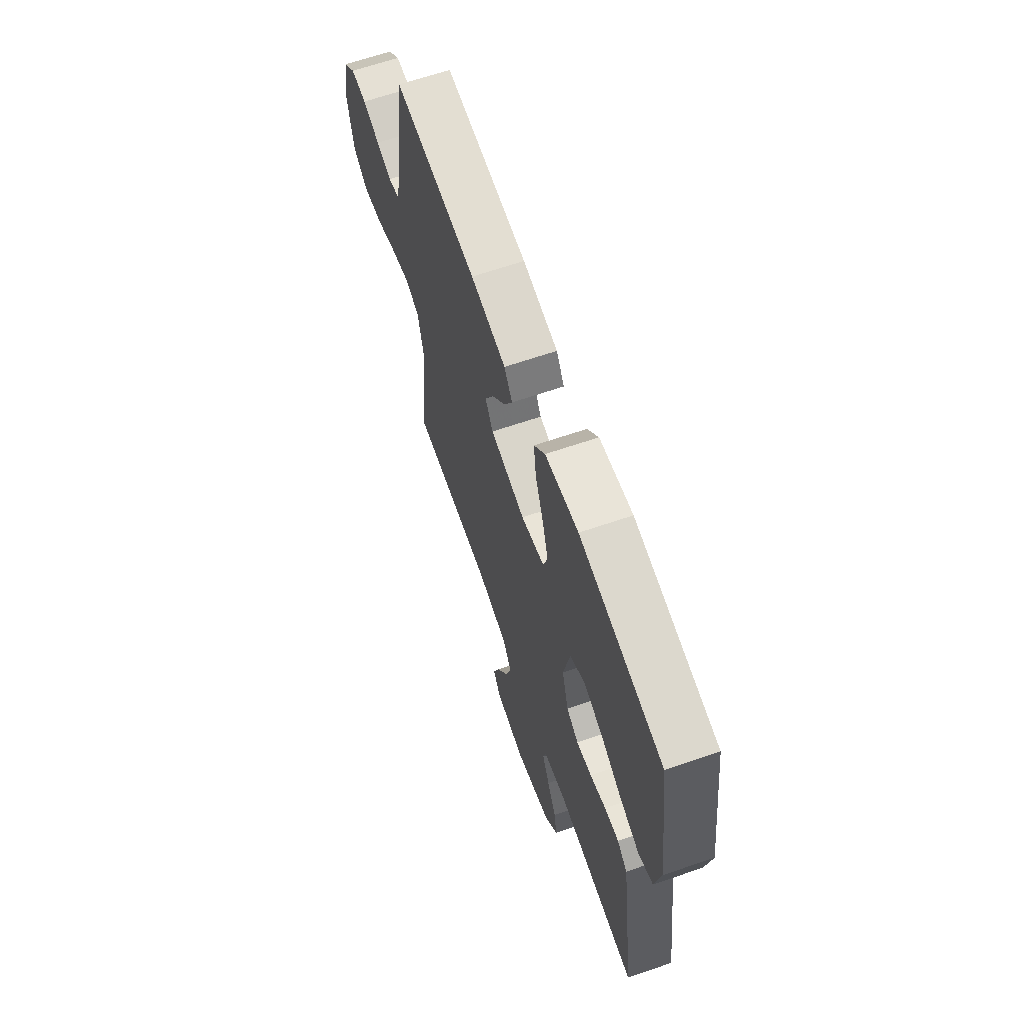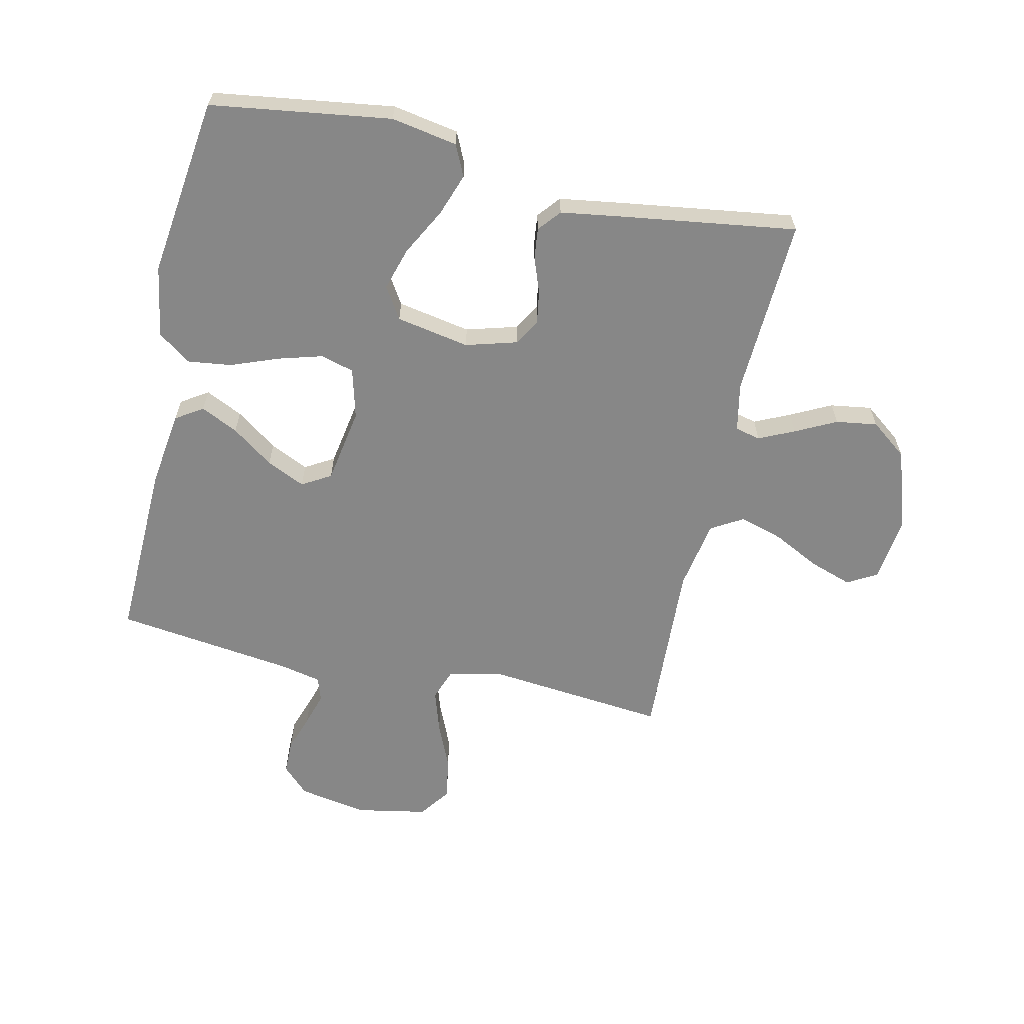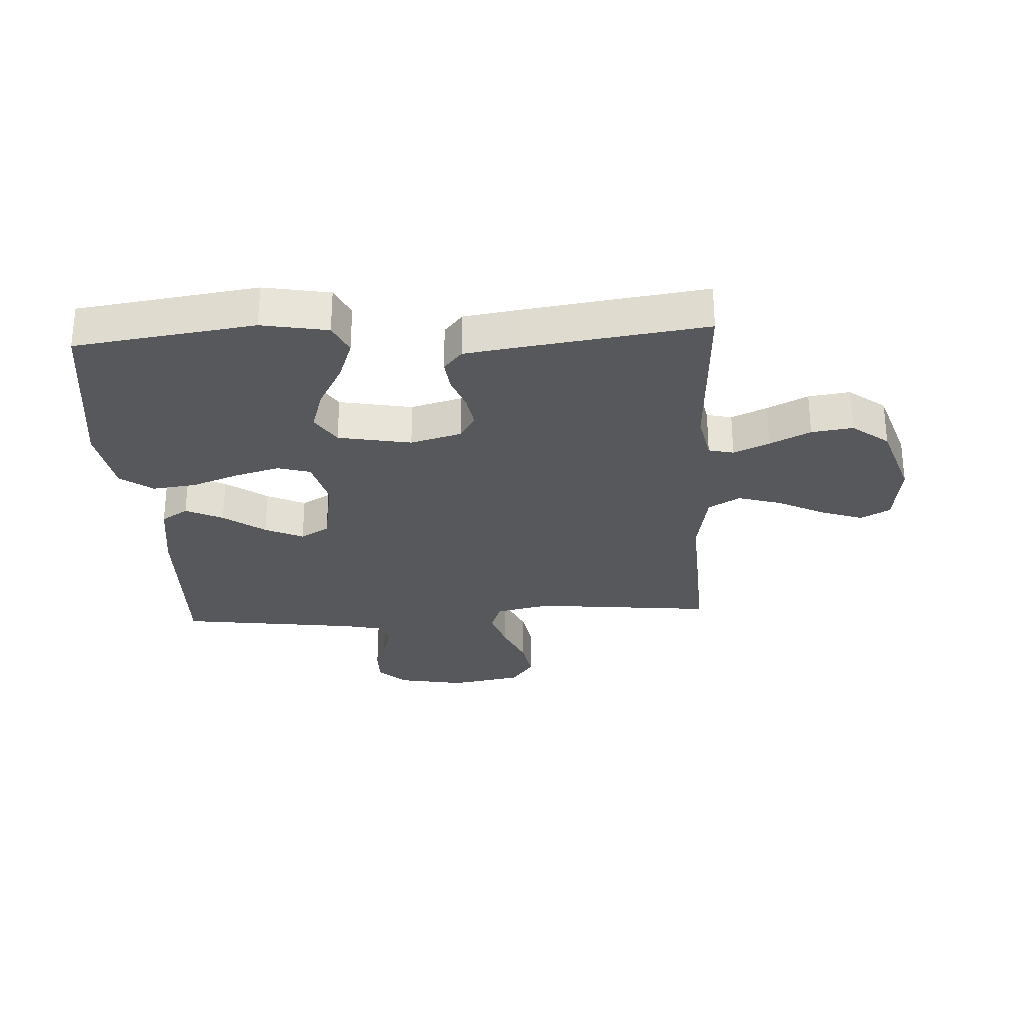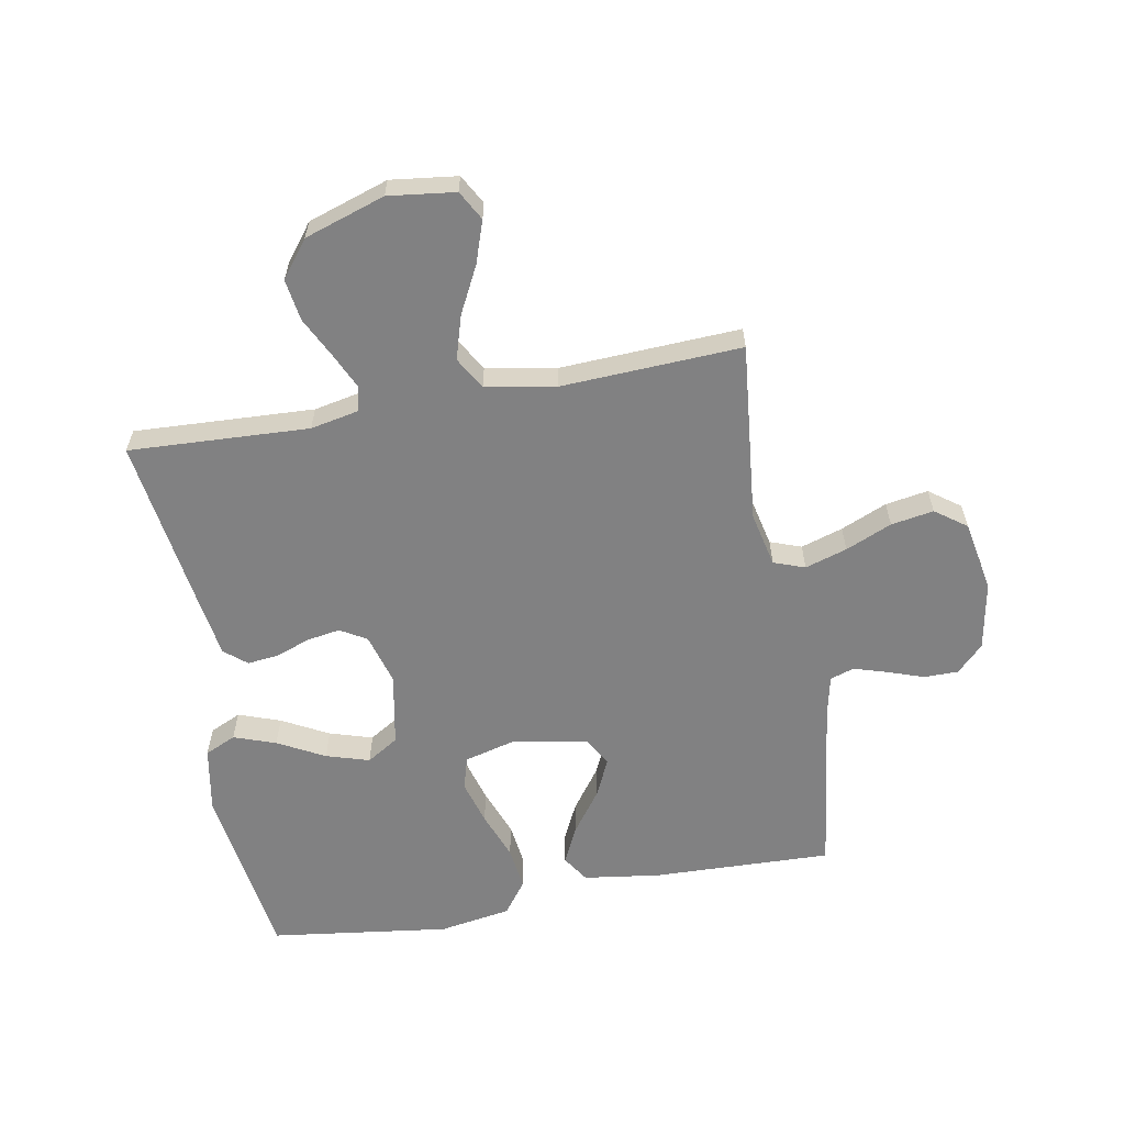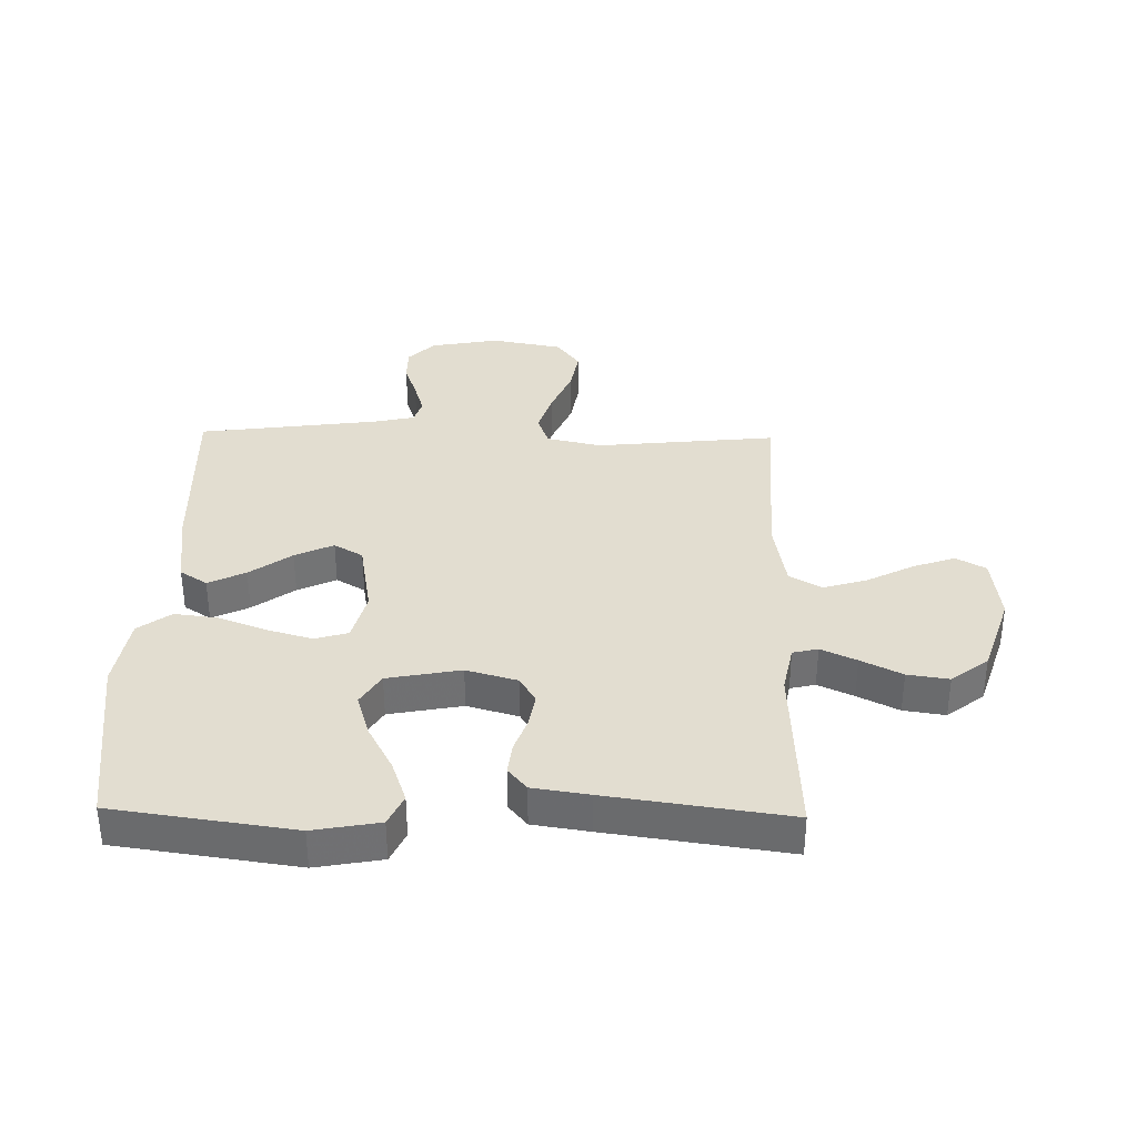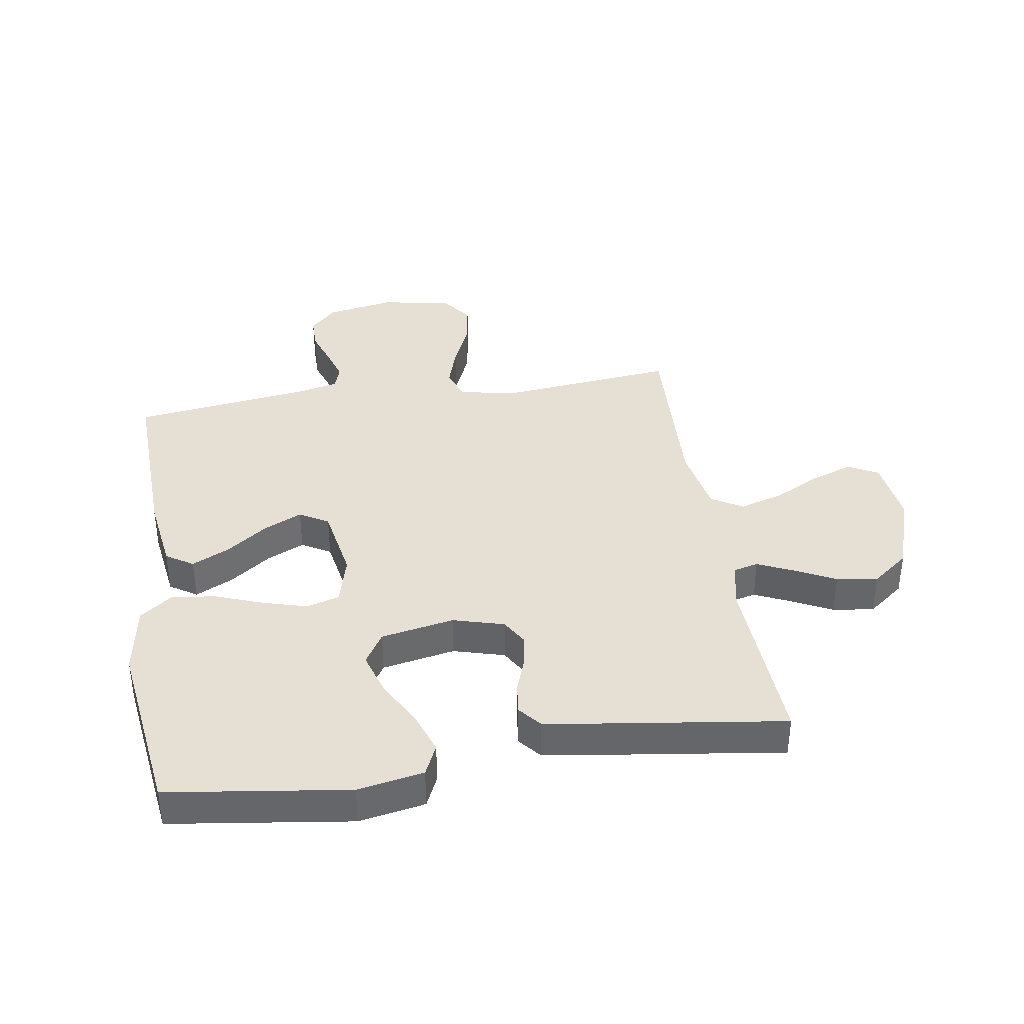
<metadata>
{"format":"obj","ext":"obj","renderer":"f3d","projection":"perspective","resolution":1024,"background":"white","views":[{"elev":65.8,"azim":71.0,"up":"+Z"},{"elev":-62.4,"azim":77.6,"up":"+Y"},{"elev":-28.4,"azim":93.2,"up":"+Y"},{"elev":-60.4,"azim":-169.6,"up":"+Y"},{"elev":35.4,"azim":91.2,"up":"+Y"},{"elev":38.2,"azim":81.0,"up":"+Y"}]}
</metadata>
<code>
v -0.5 0.07 0.5
v -0.2 0.07 0.49
v -0.073 0.07 0.472
v -0.044 0.07 0.427
v -0.074 0.07 0.365
v -0.124 0.07 0.296
v -0.154 0.07 0.232
v -0.126 0.07 0.184
v 0 0.07 0.162
v 0.084 0.07 0.184
v 0.1 0.07 0.239
v 0.079 0.07 0.313
v 0.049 0.07 0.393
v 0.04 0.07 0.466
v 0.08 0.07 0.52
v 0.2 0.07 0.54
v 0.5 0.07 0.5
v 0.542 0.07 0.2
v 0.522 0.07 0.09
v 0.47 0.07 0.066
v 0.4 0.07 0.091
v 0.322 0.07 0.133
v 0.25 0.07 0.155
v 0.197 0.07 0.122
v 0.174 0.07 0
v 0.198 0.07 -0.085
v 0.242 0.07 -0.111
v 0.297 0.07 -0.102
v 0.355 0.07 -0.081
v 0.407 0.07 -0.075
v 0.444 0.07 -0.106
v 0.458 0.07 -0.2
v 0.5 0.07 -0.5
v 0.2 0.07 -0.485
v 0.12 0.07 -0.501
v 0.11 0.07 -0.543
v 0.137 0.07 -0.602
v 0.171 0.07 -0.67
v 0.181 0.07 -0.739
v 0.134 0.07 -0.8
v 0 0.07 -0.844
v -0.111 0.07 -0.83
v -0.138 0.07 -0.781
v -0.114 0.07 -0.711
v -0.074 0.07 -0.633
v -0.052 0.07 -0.56
v -0.083 0.07 -0.507
v -0.2 0.07 -0.486
v -0.5 0.07 -0.5
v -0.469 0.07 -0.2
v -0.489 0.07 -0.109
v -0.541 0.07 -0.09
v -0.611 0.07 -0.112
v -0.688 0.07 -0.145
v -0.759 0.07 -0.157
v -0.811 0.07 -0.119
v -0.833 0.07 0
v -0.812 0.07 0.114
v -0.768 0.07 0.158
v -0.711 0.07 0.158
v -0.65 0.07 0.137
v -0.595 0.07 0.12
v -0.555 0.07 0.133
v -0.54 0.07 0.2
v -0.5 0 0.5
v -0.2 0 0.49
v -0.073 0 0.472
v -0.044 0 0.427
v -0.074 0 0.365
v -0.124 0 0.296
v -0.154 0 0.232
v -0.126 0 0.184
v 0 0 0.162
v 0.084 0 0.184
v 0.1 0 0.239
v 0.079 0 0.313
v 0.049 0 0.393
v 0.04 0 0.466
v 0.08 0 0.52
v 0.2 0 0.54
v 0.5 0 0.5
v 0.542 0 0.2
v 0.522 0 0.09
v 0.47 0 0.066
v 0.4 0 0.091
v 0.322 0 0.133
v 0.25 0 0.155
v 0.197 0 0.122
v 0.174 0 0
v 0.198 0 -0.085
v 0.242 0 -0.111
v 0.297 0 -0.102
v 0.355 0 -0.081
v 0.407 0 -0.075
v 0.444 0 -0.106
v 0.458 0 -0.2
v 0.5 0 -0.5
v 0.2 0 -0.485
v 0.12 0 -0.501
v 0.11 0 -0.543
v 0.137 0 -0.602
v 0.171 0 -0.67
v 0.181 0 -0.739
v 0.134 0 -0.8
v 0 0 -0.844
v -0.111 0 -0.83
v -0.138 0 -0.781
v -0.114 0 -0.711
v -0.074 0 -0.633
v -0.052 0 -0.56
v -0.083 0 -0.507
v -0.2 0 -0.486
v -0.5 0 -0.5
v -0.469 0 -0.2
v -0.489 0 -0.109
v -0.541 0 -0.09
v -0.611 0 -0.112
v -0.688 0 -0.145
v -0.759 0 -0.157
v -0.811 0 -0.119
v -0.833 0 0
v -0.812 0 0.114
v -0.768 0 0.158
v -0.711 0 0.158
v -0.65 0 0.137
v -0.595 0 0.12
v -0.555 0 0.133
v -0.54 0 0.2
f 58 59 60 61
f 58 61 62
f 57 58 62
f 56 57 62 63
f 53 54 55 56
f 52 53 56 63
f 48 49 50
f 47 48 50 51
f 42 43 44 45
f 42 45 46
f 41 42 46
f 40 41 46
f 37 38 39 40
f 36 37 40 46
f 35 36 46 47
f 31 32 33 34
f 28 29 30 31
f 27 28 31 34
f 26 27 34 35
f 19 20 21 22
f 19 22 23
f 18 19 23
f 17 18 23
f 16 17 23 24
f 12 13 14 15
f 11 12 15 16
f 10 11 16 24
f 3 4 5 6
f 3 6 7
f 64 1 2 3
f 64 3 7
f 51 52 63 64
f 51 64 7 8
f 47 51 8 9
f 25 26 35 47
f 24 25 47
f 9 10 24 47
f 125 124 123 122
f 126 125 122
f 126 122 121
f 127 126 121 120
f 120 119 118 117
f 127 120 117 116
f 114 113 112
f 115 114 112 111
f 109 108 107 106
f 110 109 106
f 110 106 105
f 110 105 104
f 104 103 102 101
f 110 104 101 100
f 111 110 100 99
f 98 97 96 95
f 95 94 93 92
f 98 95 92 91
f 99 98 91 90
f 86 85 84 83
f 87 86 83
f 87 83 82
f 87 82 81
f 88 87 81 80
f 79 78 77 76
f 80 79 76 75
f 88 80 75 74
f 70 69 68 67
f 71 70 67
f 67 66 65 128
f 71 67 128
f 128 127 116 115
f 72 71 128 115
f 73 72 115 111
f 111 99 90 89
f 111 89 88
f 111 88 74 73
f 1 65 66 2
f 2 66 67 3
f 3 67 68 4
f 4 68 69 5
f 5 69 70 6
f 6 70 71 7
f 7 71 72 8
f 8 72 73 9
f 9 73 74 10
f 10 74 75 11
f 11 75 76 12
f 12 76 77 13
f 13 77 78 14
f 14 78 79 15
f 15 79 80 16
f 16 80 81 17
f 17 81 82 18
f 18 82 83 19
f 19 83 84 20
f 20 84 85 21
f 21 85 86 22
f 22 86 87 23
f 23 87 88 24
f 24 88 89 25
f 25 89 90 26
f 26 90 91 27
f 27 91 92 28
f 28 92 93 29
f 29 93 94 30
f 30 94 95 31
f 31 95 96 32
f 32 96 97 33
f 33 97 98 34
f 34 98 99 35
f 35 99 100 36
f 36 100 101 37
f 37 101 102 38
f 38 102 103 39
f 39 103 104 40
f 40 104 105 41
f 41 105 106 42
f 42 106 107 43
f 43 107 108 44
f 44 108 109 45
f 45 109 110 46
f 46 110 111 47
f 47 111 112 48
f 48 112 113 49
f 49 113 114 50
f 50 114 115 51
f 51 115 116 52
f 52 116 117 53
f 53 117 118 54
f 54 118 119 55
f 55 119 120 56
f 56 120 121 57
f 57 121 122 58
f 58 122 123 59
f 59 123 124 60
f 60 124 125 61
f 61 125 126 62
f 62 126 127 63
f 63 127 128 64
f 64 128 65 1

</code>
